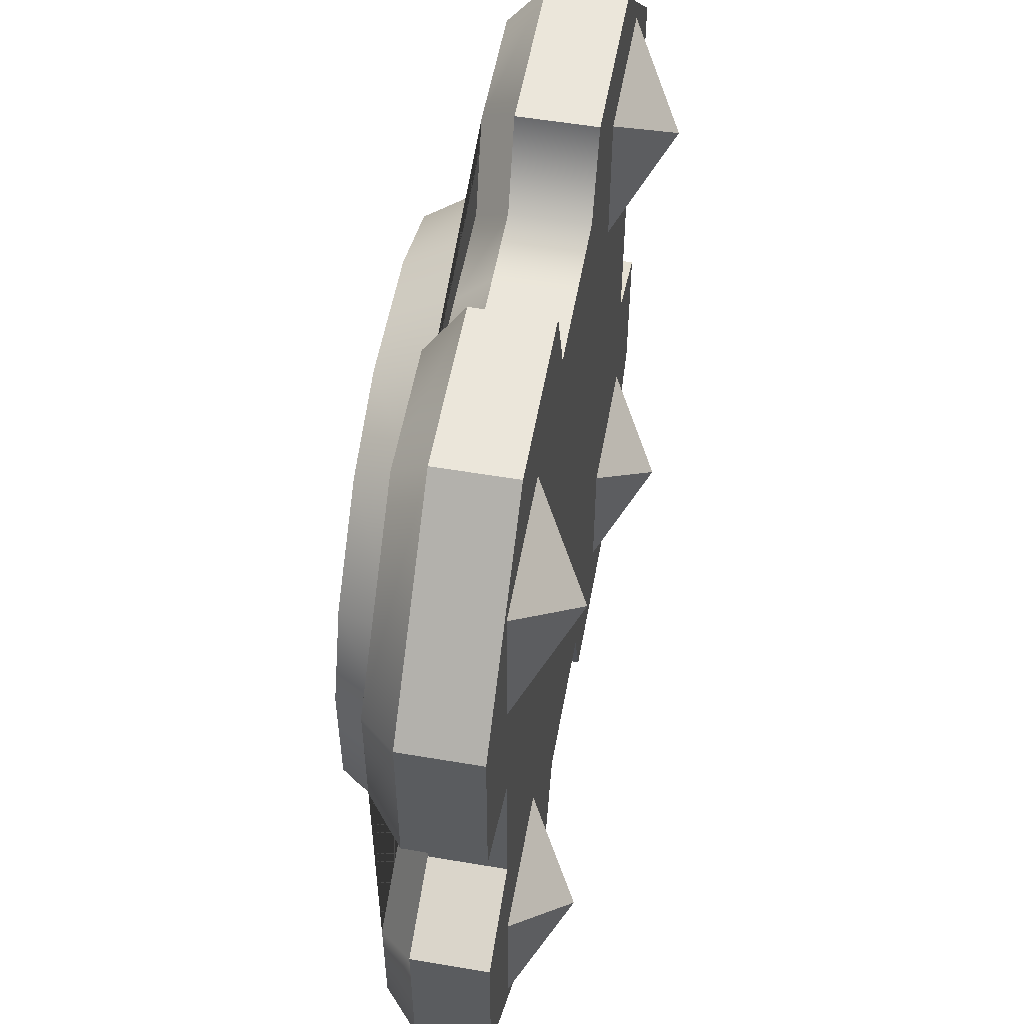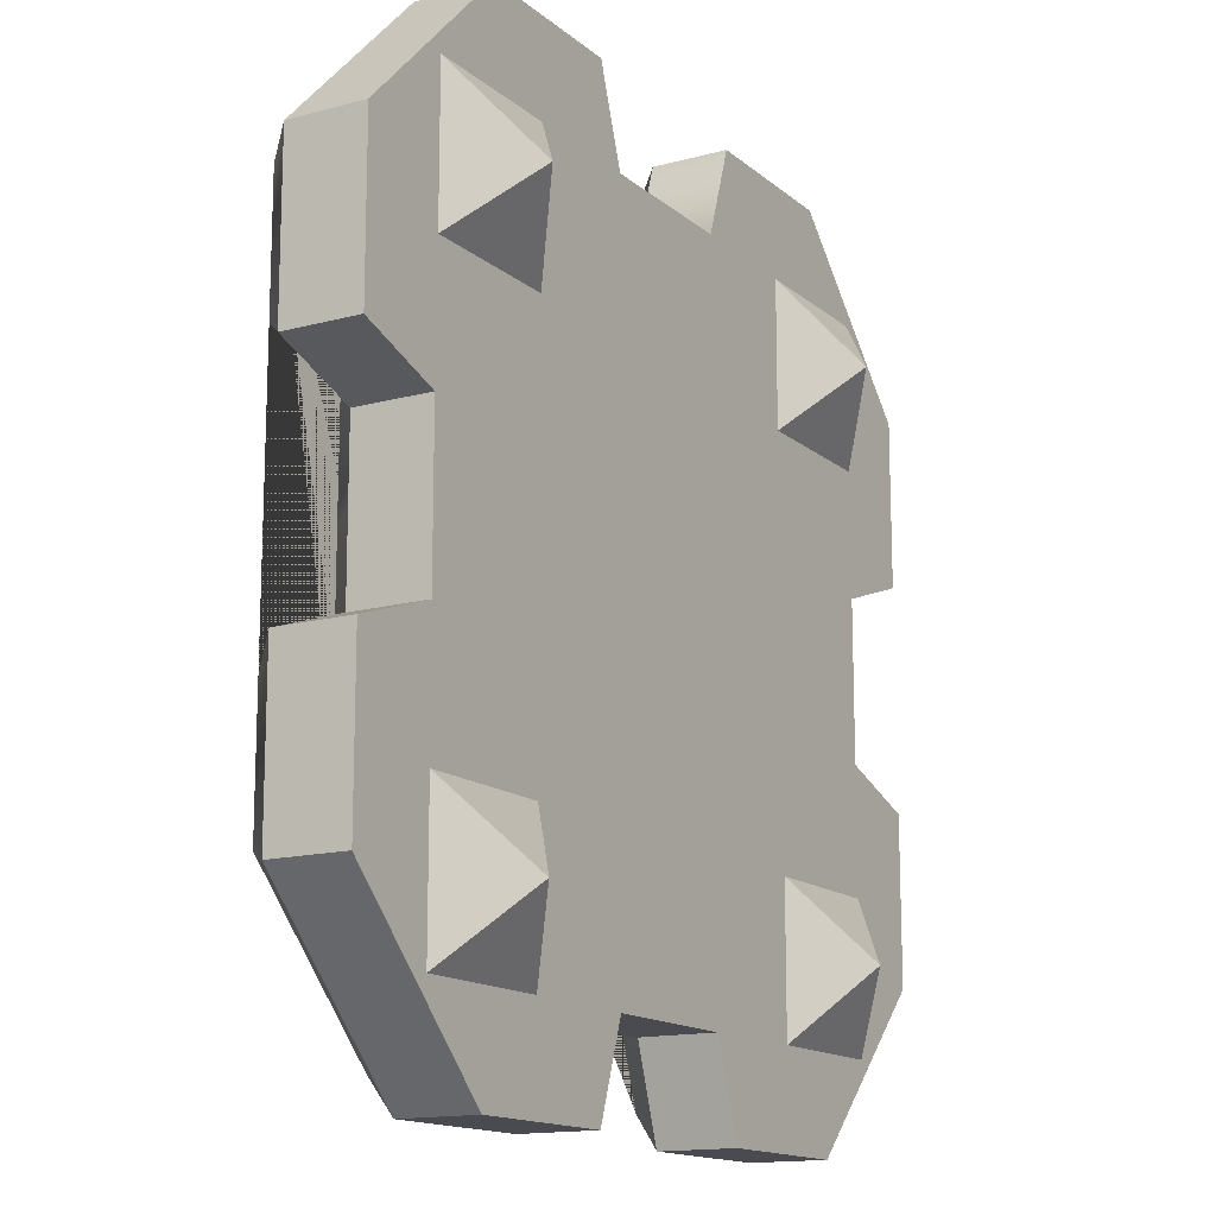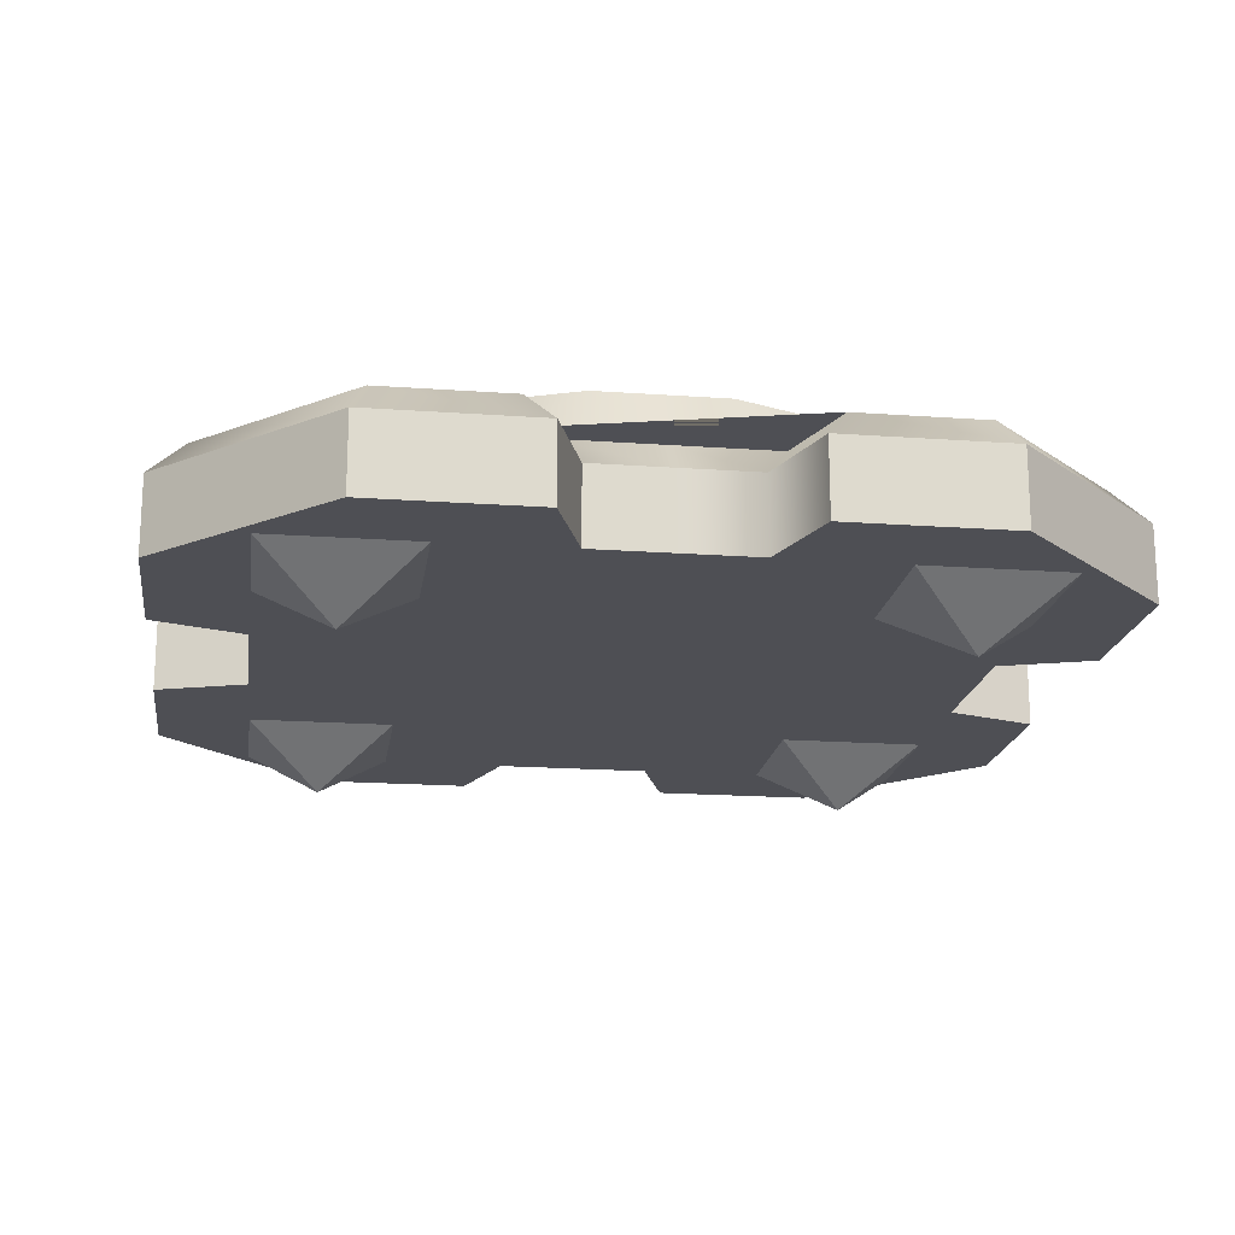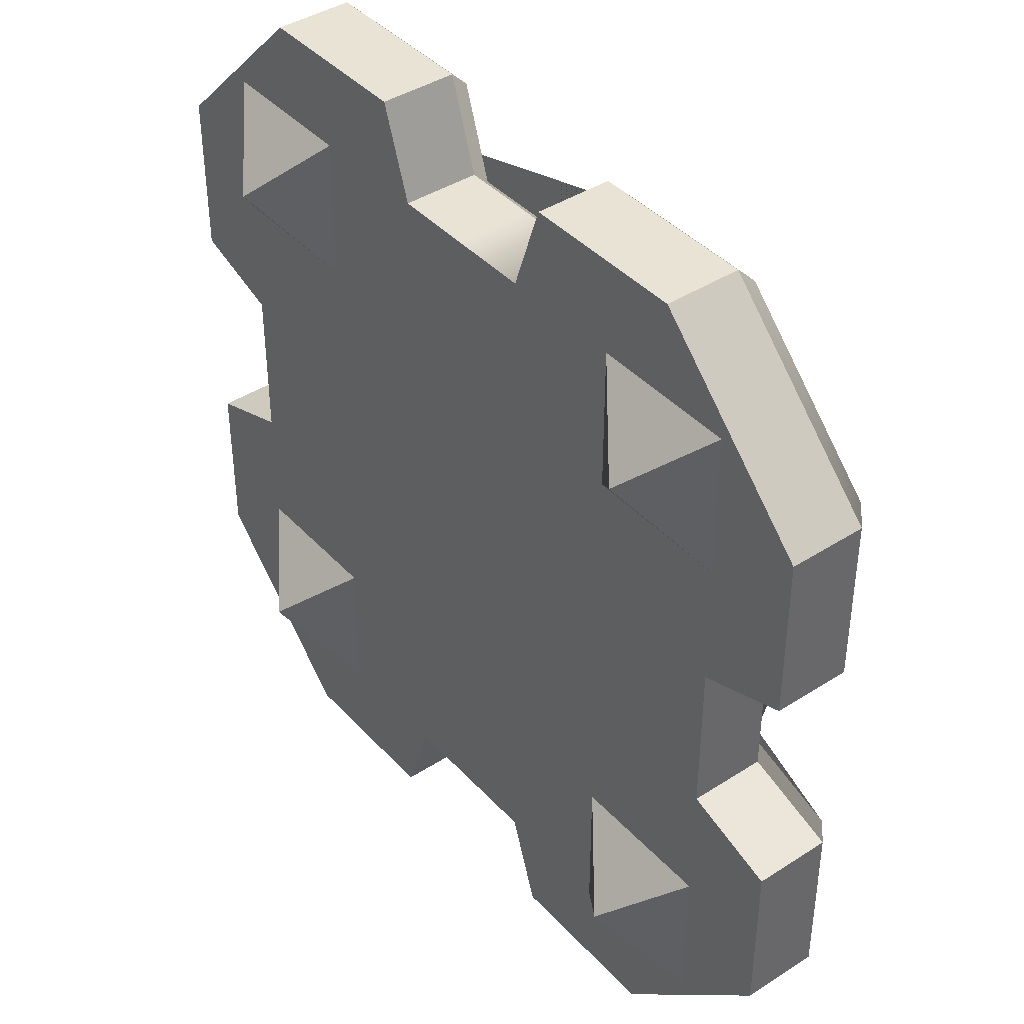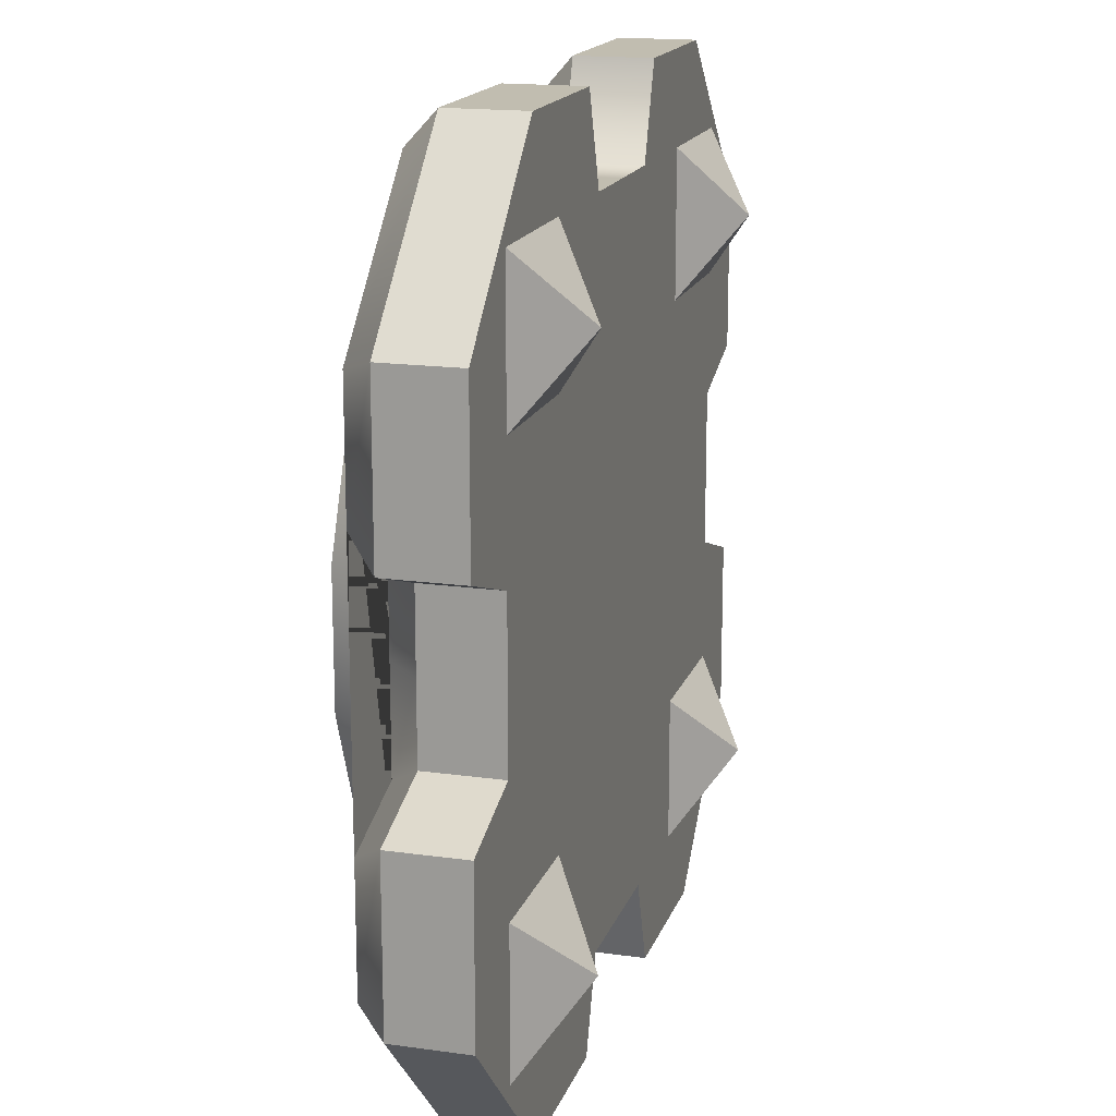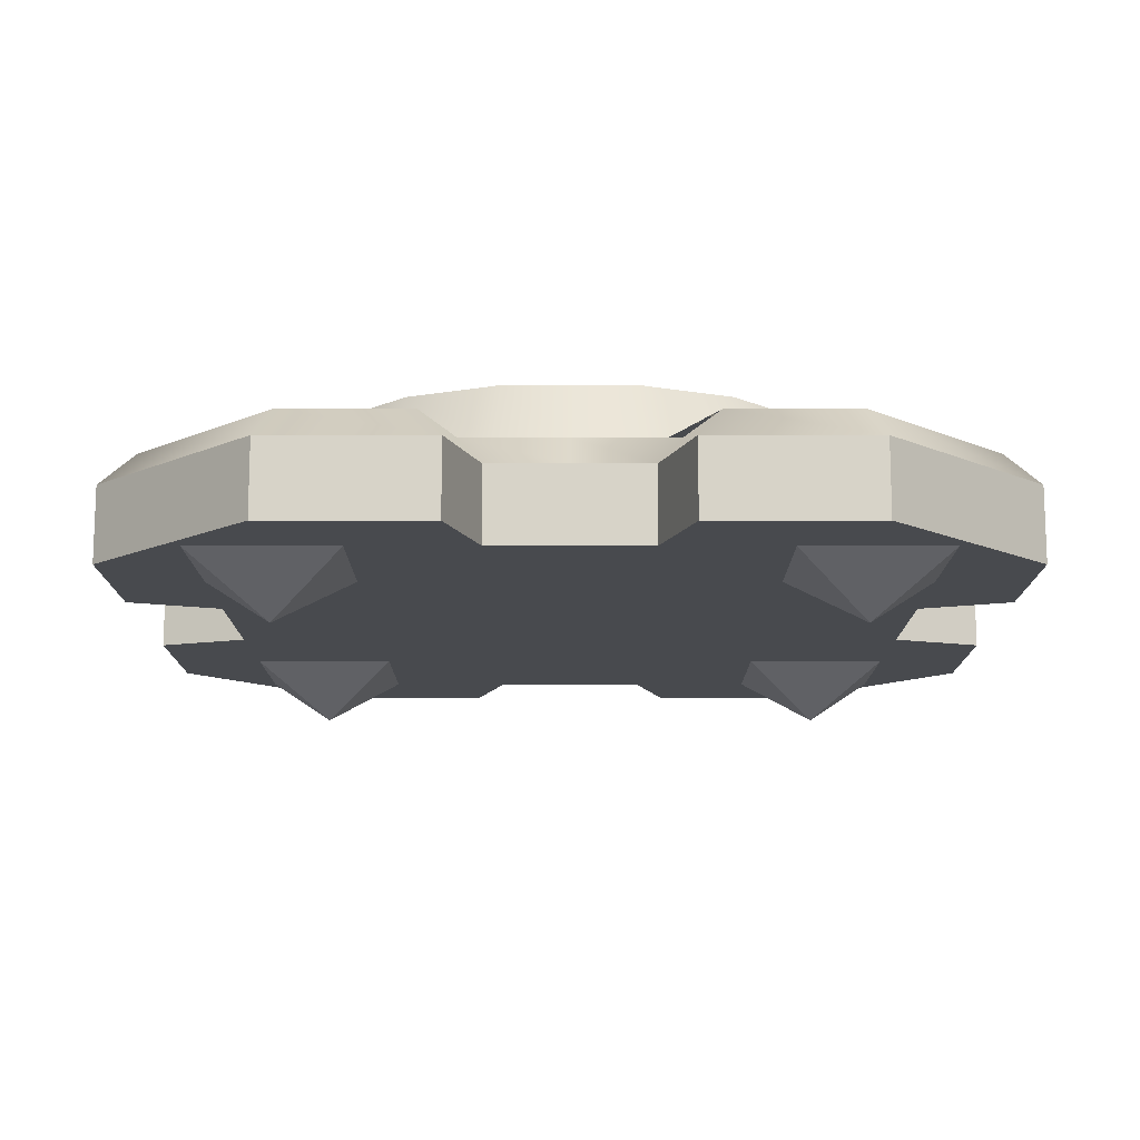
<metadata>
{"format":"obj","ext":"obj","renderer":"f3d","projection":"perspective","resolution":1024,"background":"white","views":[{"elev":54.7,"azim":-79.8,"up":"+Z"},{"elev":-14.5,"azim":-59.5,"up":"+Z"},{"elev":-18.3,"azim":-8.0,"up":"+Y"},{"elev":41.1,"azim":51.9,"up":"+Z"},{"elev":16.7,"azim":-74.1,"up":"+Z"},{"elev":-13.0,"azim":90.0,"up":"+Y"}]}
</metadata>
<code>
o BF_Block_111.000_BF_Block_111.001
v 1.216 -0.1883 1.939
v 1.061 -0.1883 1.784
v 1.006 -0.3 1.822
v 1.178 -0.3 1.994
v 1.061 -0.1883 1.216
v 1.216 -0.1883 1.061
v 1.178 -0.3 1.006
v 1.006 -0.3 1.178
v 1.382 -0.1883 0.9924
v 1.499 -0.1883 0.9924
v 1.499 -0.3 0.9264
v 1.37 -0.3 0.9264
v 0.9924 -0.1883 1.618
v 0.9924 -0.1883 1.5
v 0.9264 -0.3 1.5
v 0.9264 -0.3 1.63
v 1.382 -0.1883 2.008
v 1.37 -0.3 2.074
v 0.9924 -0.1883 1.382
v 0.9264 -0.3 1.37
v 1 -0.6 2
v 0.868 -0.5 2.132
v 0.868 -0.5 1.868
v 1.132 -0.5 2.132
v 1.132 -0.5 1.868
v 1 -0.6 1
v 1.132 -0.5 0.868
v 1.132 -0.5 1.132
v 0.868 -0.5 0.868
v 0.868 -0.5 1.132
v 1.499 -0.3 2.074
v 1.499 -0.1883 2.008
v 1.784 -0.1883 1.939
v 1.822 -0.3 1.994
v 1.994 -0.3 1.822
v 1.939 -0.1883 1.784
v 1.939 -0.1883 1.216
v 1.994 -0.3 1.178
v 1.822 -0.3 1.006
v 1.784 -0.1883 1.061
v 1.618 -0.1883 0.9924
v 1.63 -0.3 0.9264
v 2.008 -0.1883 1.618
v 2.074 -0.3 1.63
v 2.074 -0.3 1.5
v 2.008 -0.1883 1.5
v 1.618 -0.1883 2.008
v 1.63 -0.3 2.074
v 2.008 -0.1883 1.382
v 2.074 -0.3 1.37
v 2 -0.6 2
v 2.132 -0.5 1.868
v 2.132 -0.5 2.132
v 1.868 -0.5 2.132
v 1.868 -0.5 1.868
v 2 -0.6 1
v 2.132 -0.5 0.868
v 2.132 -0.5 1.132
v 1.868 -0.5 1.132
v 1.868 -0.5 0.868
v 2.3 -0.5 1
v 2.3 -0.3621 1
v 2.3 -0.3621 1.3
v 2.3 -0.5 1.3
v 1.357 -0.5 0.8663
v 1.357 -0.3621 0.8663
v 1.499 -0.3621 0.8663
v 1.499 -0.5 0.8663
v 2.3 -0.5 2
v 2.3 -0.3621 2
v 2 -0.3621 2.3
v 2 -0.5 2.3
v 2.134 -0.5 1.357
v 2.134 -0.3621 1.357
v 2.134 -0.3621 1.5
v 2.134 -0.5 1.5
v 1.7 -0.5 0.7
v 1.643 -0.5 0.8663
v 1.643 -0.3621 0.8663
v 1.7 -0.3621 0.7
v 1.3 -0.5 2.3
v 1.3 -0.3621 2.3
v 1 -0.3621 2.3
v 1 -0.5 2.3
v 2.3 -0.5 1.7
v 2.134 -0.5 1.643
v 2.134 -0.3621 1.643
v 2.3 -0.3621 1.7
v 2 -0.5 0.7
v 2 -0.3621 0.7
v 0.7 -0.5 1.3
v 0.7 -0.3621 1.3
v 0.7 -0.3621 1
v 0.7 -0.5 1
v 1.7 -0.3621 2.3
v 1.643 -0.3621 2.134
v 1.643 -0.5 2.134
v 1.7 -0.5 2.3
v 0.8663 -0.5 1.5
v 0.8663 -0.3621 1.5
v 0.8663 -0.3621 1.357
v 0.8663 -0.5 1.357
v 0.7 -0.3621 1.7
v 0.8663 -0.3621 1.643
v 0.8663 -0.5 1.643
v 0.7 -0.5 1.7
v 1.3 -0.3621 0.7
v 1.3 -0.5 0.7
v 1.499 -0.3621 2.134
v 1.499 -0.5 2.134
v 1.357 -0.5 2.134
v 1.357 -0.3621 2.134
v 1 -0.5 0.7
v 1 -0.3621 0.7
v 0.7 -0.3621 2
v 0.7 -0.5 2
v 1.026 -0.3 2.238
v 0.7621 -0.3 1.974
v 0.7621 -0.3 1.026
v 1.026 -0.3 0.7621
v 1.974 -0.3 2.238
v 2.238 -0.3 1.974
v 2.238 -0.3 1.026
v 1.974 -0.3 0.7621
v 1.499 -0.3 2.072
v 1.312 -0.3 2.072
v 0.9284 -0.3 1.5
v 0.9284 -0.3 1.312
v 1.312 -0.3 0.9284
v 1.499 -0.3 0.9284
v 0.9284 -0.3 1.688
v 2.072 -0.3 1.5
v 2.072 -0.3 1.312
v 2.072 -0.3 1.688
v 1.688 -0.3 2.072
v 1.688 -0.3 0.9284
v 0.7621 -0.3 1.256
v 0.7621 -0.3 1.744
v 1.256 -0.3 2.238
v 1.256 -0.3 0.7621
v 2.238 -0.3 1.256
v 2.238 -0.3 1.744
v 1.744 -0.3 2.238
v 1.744 -0.3 0.7621
f 1 2 3 4
f 5 6 7 8
f 9 10 11 12
f 13 14 15 16
f 17 1 4 18
f 19 5 8 20
f 2 13 16 3
f 6 9 12 7
f 21 22 23
f 22 21 24
f 21 25 24
f 25 21 23
f 26 27 28
f 27 26 29
f 26 30 29
f 30 26 28
f 31 32 17 18
f 15 14 19 20
f 33 34 35 36
f 37 38 39 40
f 41 42 11 10
f 43 44 45 46
f 47 48 34 33
f 49 50 38 37
f 36 35 44 43
f 40 39 42 41
f 51 52 53
f 53 54 51
f 51 54 55
f 55 52 51
f 56 57 58
f 58 59 56
f 56 59 60
f 60 57 56
f 31 48 47 32
f 45 50 49 46
f 61 62 63 64
f 65 66 67 68
f 69 70 71 72
f 73 74 75 76
f 77 78 79 80
f 68 67 79 78
f 81 82 83 84
f 85 86 87 88
f 89 90 62 61
f 91 92 93 94
f 95 96 97 98
f 85 88 70 69
f 77 80 90 89
f 72 71 95 98
f 99 100 101 102
f 103 104 105 106
f 76 75 87 86
f 107 66 65 108
f 91 102 101 92
f 97 96 109 110
f 105 104 100 99
f 63 74 73 64
f 81 111 112 82
f 113 114 107 108
f 84 83 115 116
f 110 109 112 111
f 78 89 73
f 94 93 114 113
f 116 115 103 106
f 83 117 118 115
f 93 119 120 114
f 121 71 70 122
f 123 62 90 124
f 109 125 126 112
f 100 127 128 101
f 66 129 130 67
f 104 131 127 100
f 132 75 74 133
f 134 87 75 132
f 125 109 96 135
f 136 79 67 130
f 119 93 92 137
f 137 92 101 128
f 138 103 115 118
f 131 104 103 138
f 117 83 82 139
f 139 82 112 126
f 140 107 114 120
f 129 66 107 140
f 141 63 62 123
f 133 74 63 141
f 122 70 88 142
f 142 88 87 134
f 143 95 71 121
f 135 96 95 143
f 124 90 80 144
f 144 80 79 136
f 118 117 139 126 125 135 143 121 122 142 134 132 133 141 123 124 144 136 130 129 140 120 119 137 128 127 131 138
f 2 1 17 32 47 33 36 43 46 49 37 40 41 10 9 6 5 19 14 13
f 84 116 111
f 116 106 105
f 116 105 111
f 111 81 84
f 97 110 76
f 110 111 105
f 99 110 105
f 72 98 97
f 110 99 76
f 102 91 94
f 99 102 68
f 76 99 68
f 69 72 86
f 72 97 86
f 86 85 69
f 73 76 78
f 76 86 97
f 68 102 65
f 102 94 65
f 94 113 65
f 113 108 65
f 68 78 76
f 61 64 73
f 78 77 89
f 89 61 73

</code>
